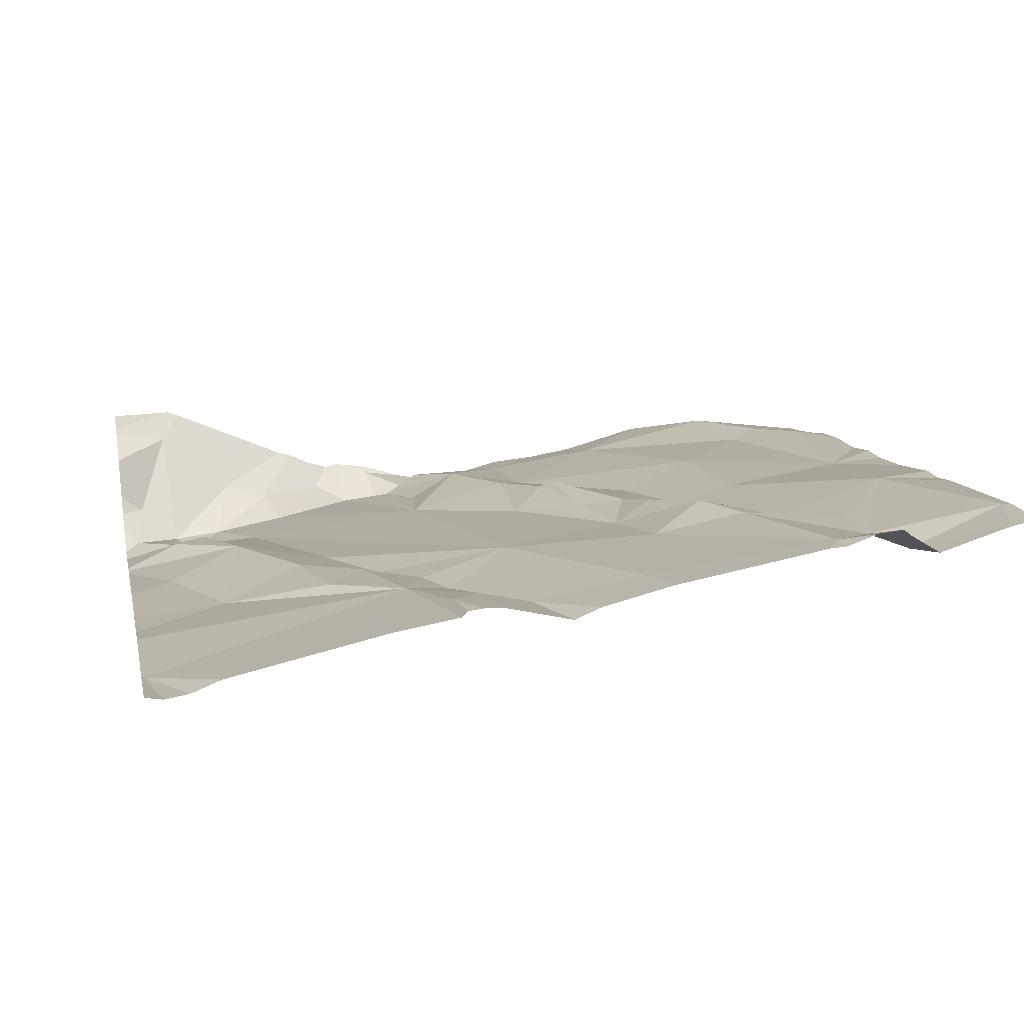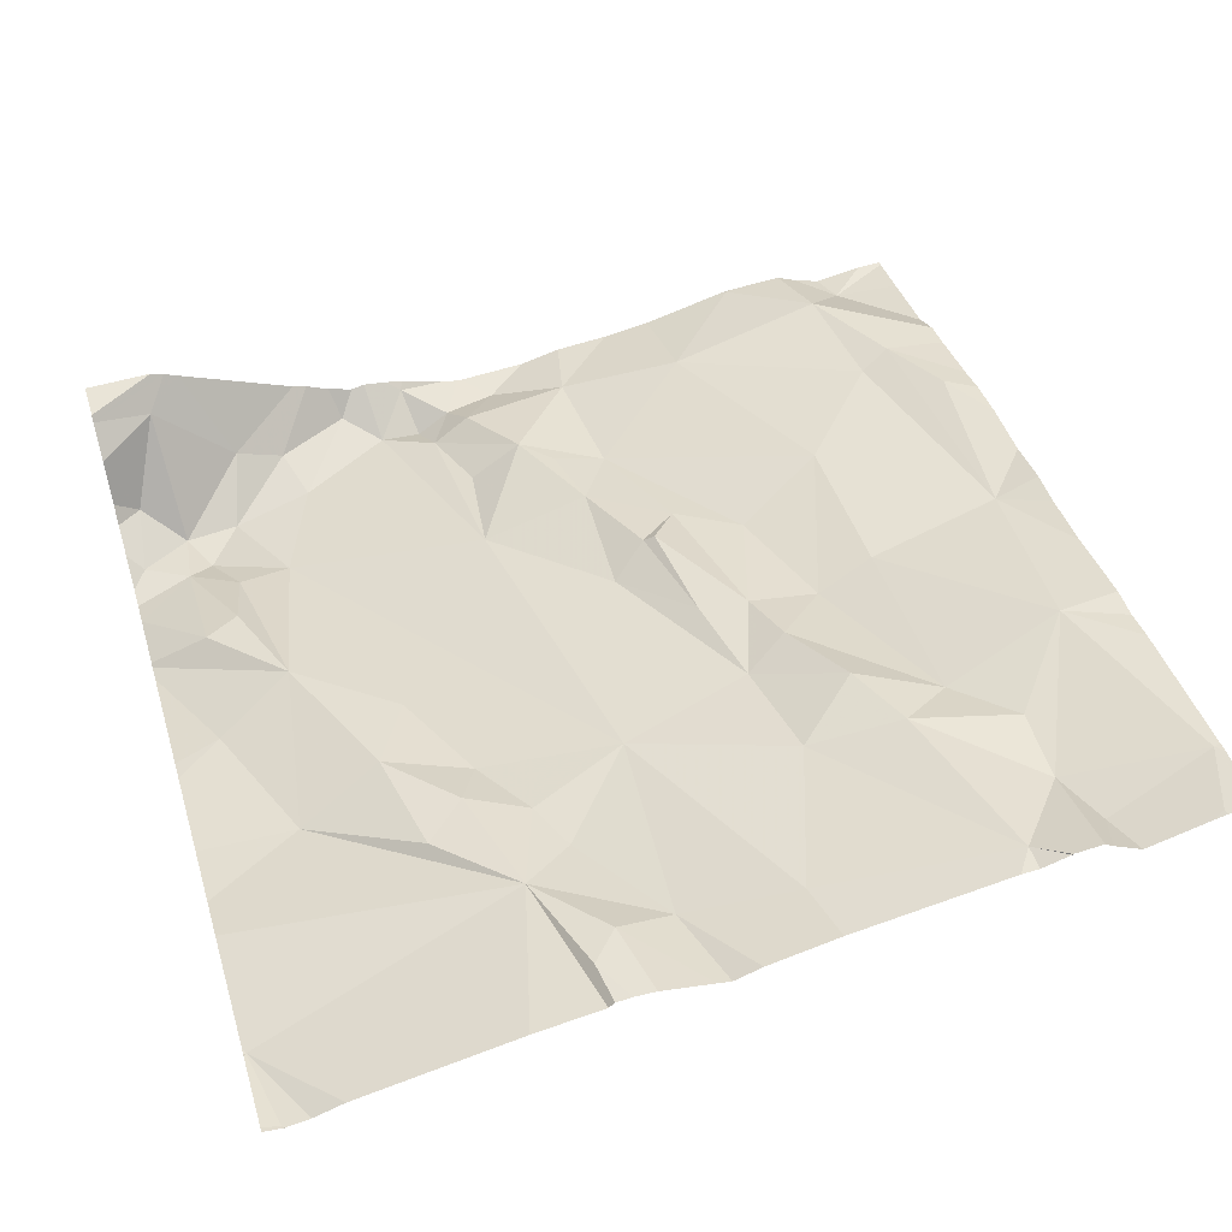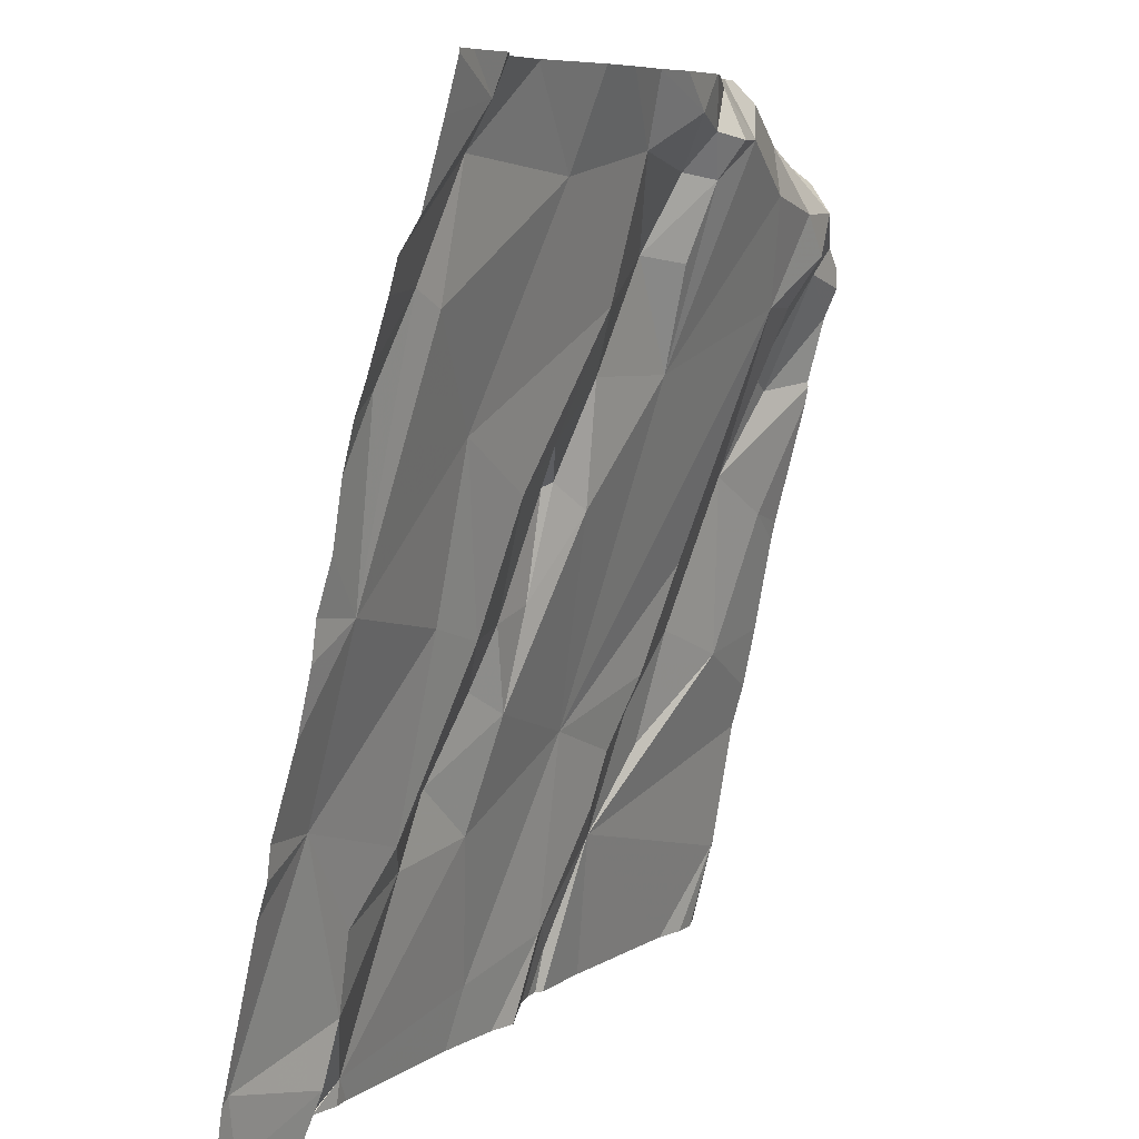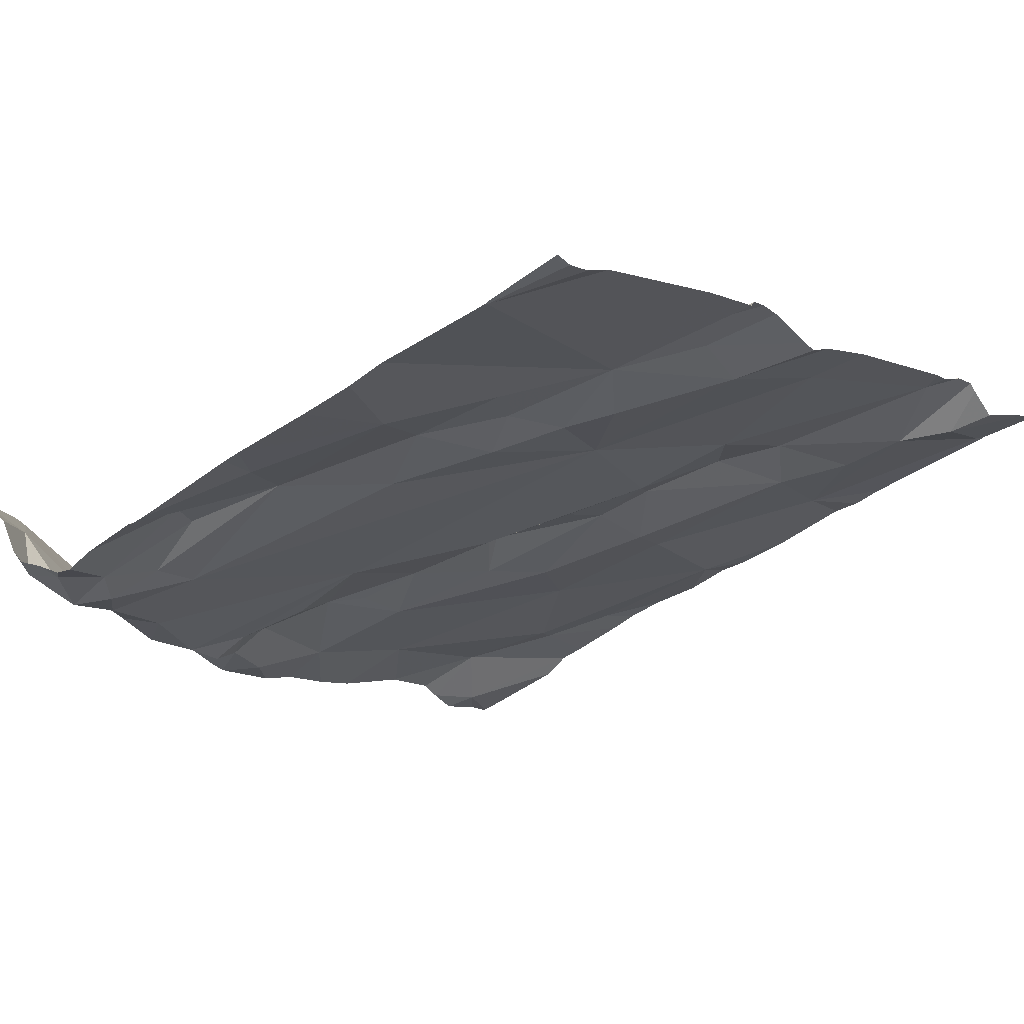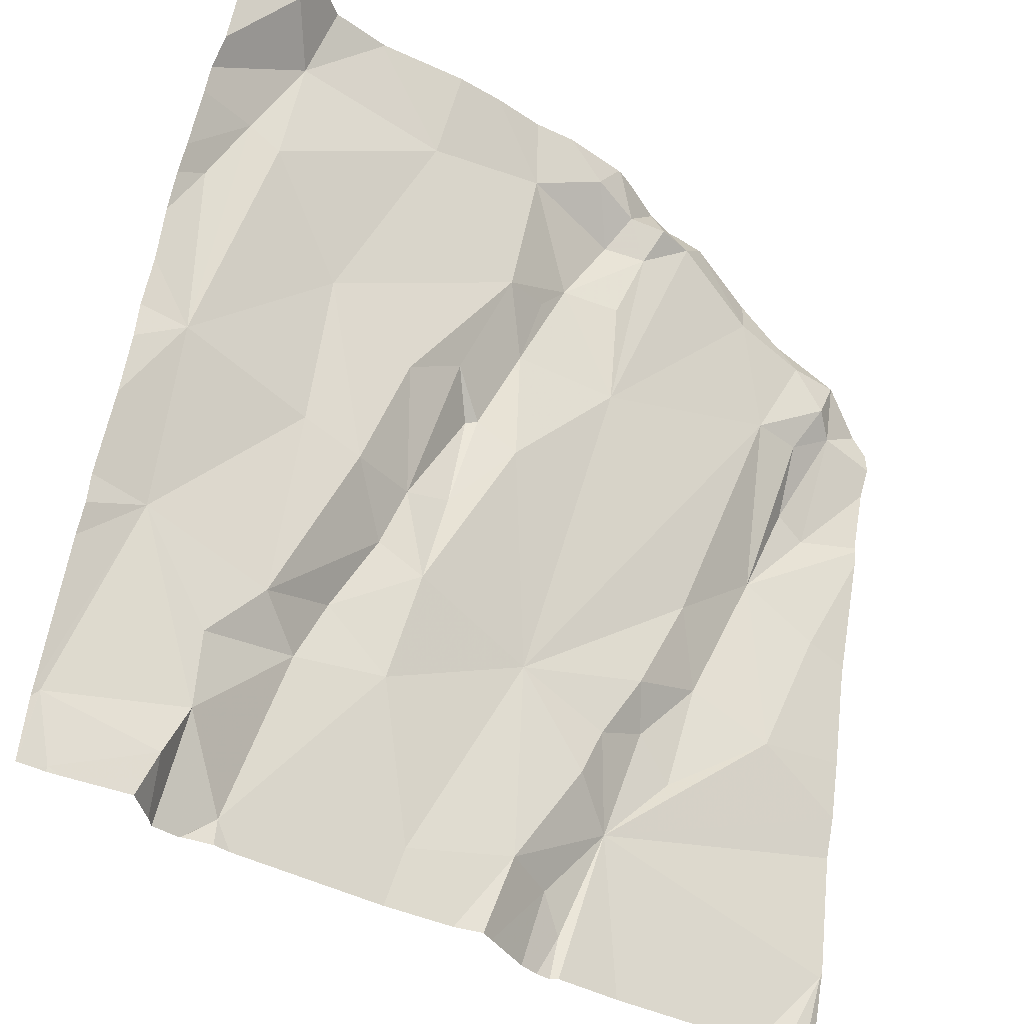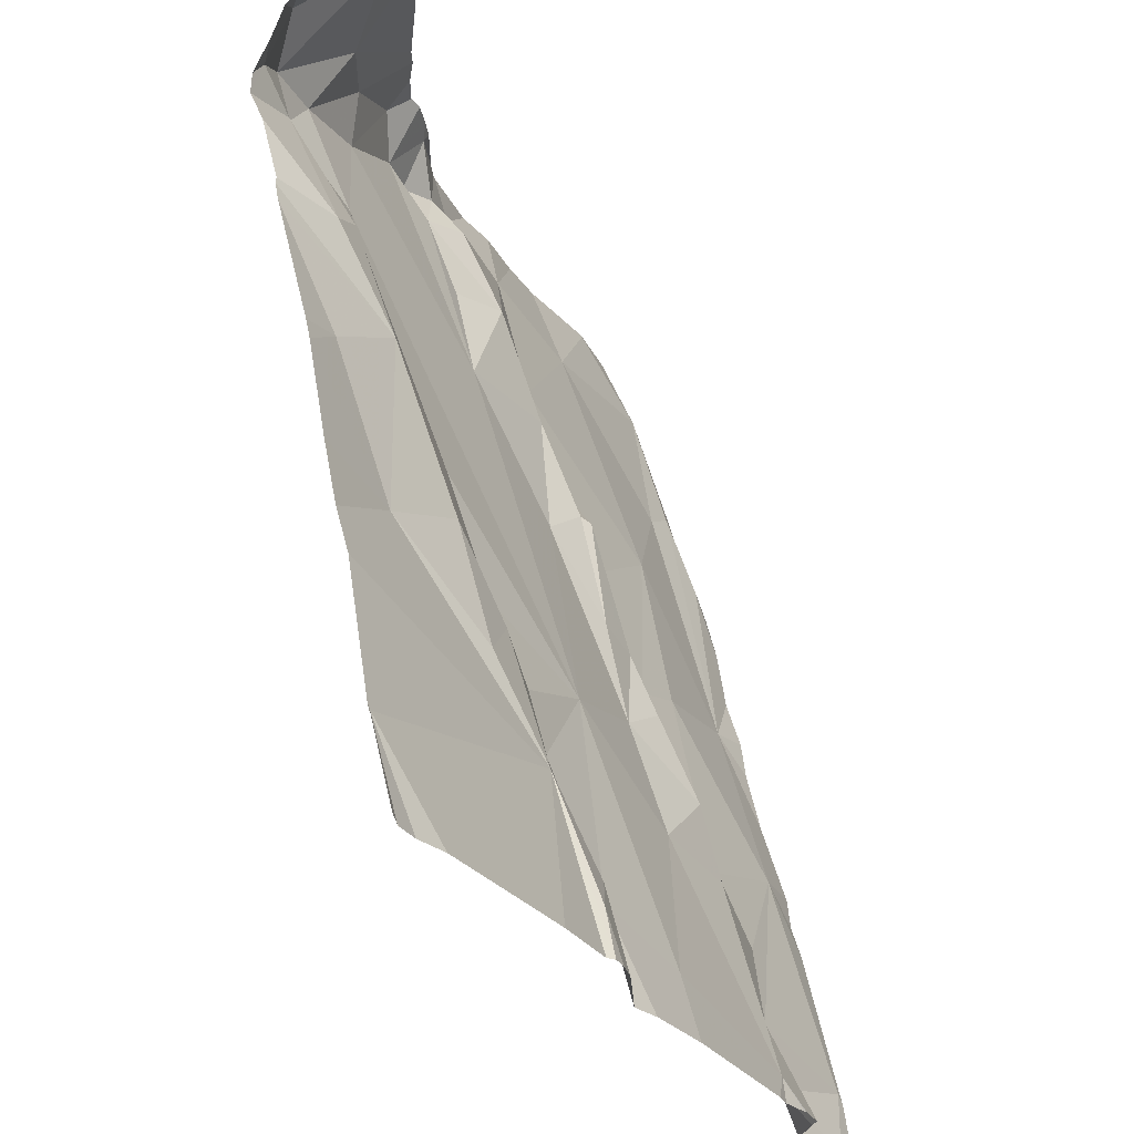
<metadata>
{"format":"obj","ext":"obj","renderer":"f3d","projection":"perspective","resolution":1024,"background":"white","views":[{"elev":22.4,"azim":-11.7,"up":"+Z"},{"elev":54.1,"azim":-16.8,"up":"+Z"},{"elev":7.8,"azim":111.0,"up":"+Y"},{"elev":-19.0,"azim":-48.7,"up":"+Z"},{"elev":-39.6,"azim":136.0,"up":"+Y"},{"elev":-29.8,"azim":-70.6,"up":"+Y"}]}
</metadata>
<code>
v -118.1 223 499.7
v -118.1 223 499.7
v -118.1 223.5 499.6
v -118 223.5 499.6
v -118 223.6 499.6
v -118 223.1 499.7
v -118 223.1 499.7
v -118 223 499.7
v -118 223 499.7
v -118 223.3 499.7
v -118 223.2 499.7
v -118 223.3 499.7
v -118 223.4 499.6
v -118 223.5 499.6
v -118.1 224 499.5
v -118 223.9 499.5
v -118.1 223.8 499.6
v -118 223.7 499.6
v -118 223.8 499.6
v -118 223.9 499.5
v -118 224 499.5
v -118 223.7 499.6
v -118 223 499.7
v -119 223 499.6
v -118.8 223 499.7
v -118.7 223 499.7
v -118.7 223 499.7
v -118.5 223 499.7
v -118.5 223 499.7
v -118.3 223 499.7
v -118.8 223.2 499.6
v -118.6 224 499.4
v -119.1 223 499.6
v -118.6 223.1 499.6
v -119.1 223 499.6
v -119 223 499.6
v -118.6 223 499.7
v -118.7 223 499.7
v -118.7 223 499.7
v -118.7 223 499.7
v -118.3 223 499.7
v -118.2 223 499.7
v -118.2 223 499.7
v -118.2 223 499.7
v -118.2 223 499.7
v -118.2 223 499.7
v -118.1 223 499.7
v -118.7 223.1 499.7
v -119.1 223 499.6
v -119.1 223 499.6
v -118.1 223 499.7
v -118.6 223 499.7
v -118.6 223 499.7
v -119.1 223.1 499.6
v -118.1 223 499.7
v -118 223 499.7
v -118.2 223.1 499.7
v -118.7 224 499.5
v -118.6 224 499.4
v -119 223.5 499.5
v -118.1 224 499.5
v -118.8 223.3 499.6
v -118.7 223.3 499.6
v -118.8 223.4 499.6
v -118.8 223.5 499.5
v -118.6 223.3 499.6
v -118.4 223.2 499.6
v -118.7 224 499.5
v -118.7 223.2 499.6
v -118.3 223.5 499.6
v -118.4 223.6 499.6
v -118.2 223.7 499.6
v -118.1 223.3 499.7
v -118.2 223.3 499.6
v -118.2 223.5 499.6
v -118.5 223.6 499.6
v -118.5 223.5 499.6
v -118.4 223.4 499.6
v -118.3 223.3 499.7
v -118.4 223.4 499.6
v -118.9 223.6 499.5
v -118.9 223.4 499.6
v -119 223.3 499.5
v -118.6 224 499.4
v -118.5 223.6 499.6
v -118.4 223.5 499.6
v -118.3 223.2 499.7
v -118.2 223.2 499.7
v -118.8 223.3 499.6
v -118.4 223.7 499.5
v -118.5 223.6 499.6
v -118.7 223.7 499.5
v -118.9 223.8 499.5
v -118.5 223.7 499.5
v -119 223.7 499.5
v -119 224 499.6
v -118.7 224 499.5
v -118.2 224 499.5
v -118.9 224 499.5
v -118.6 223.8 499.5
v -118.6 223.9 499.5
v -119.1 223.9 499.5
v -119 223.9 499.4
v -119.1 223.9 499.4
v -118.7 224 499.4
v -118.7 224 499.4
v -118.7 224 499.4
v -118.6 224 499.4
v -118.6 224 499.4
v -118.1 224 499.5
v -119 224 499.5
v -118.8 224 499.5
v -118 224 499.5
v -118.5 223.8 499.5
v -118.2 224 499.5
v -118.3 223.9 499.5
v -118.5 224 499.5
v -118.1 223.8 499.5
v -118.5 223.8 499.5
v -118.7 223.9 499.4
v -118.9 224 499.4
v -118.8 224 499.4
v -118.6 223.9 499.5
v -119 223.8 499.4
v -119 223.8 499.4
v -119 223.7 499.5
v -119 223.8 499.5
v -118.2 224 499.5
v -118.9 223.9 499.4
v -119 223.9 499.4
v -118.1 224 499.5
v -118.1 223.7 499.6
v -118 223.8 499.5
v -118 224 499.5
v -118.3 223 499.7
v -119.1 223 499.6
v -119.1 223 499.6
v -119.1 223.5 499.5
v -119.1 223.7 499.5
v -119.1 223.5 499.5
v -119.1 223 499.6
v -119.1 223.1 499.6
v -119.1 223.1 499.6
v -119.1 223.7 499.5
v -119.1 223.7 499.5
v -119.1 223.4 499.5
v -119.1 223.3 499.5
v -119.1 223.2 499.6
v -119.1 223.1 499.6
v -119.1 223.1 499.6
v -119.1 223.8 499.4
v -119.1 224 499.5
v -119.1 224 499.6
v -119.1 224 499.6
v -119.1 223.9 499.5
v -119.1 223.9 499.4
v -119.1 223.8 499.4
v -119.1 223.8 499.4
v -119.1 223.9 499.5
v -118.2 224 499.5
v -118.2 224 499.5
v -118.4 224 499.5
v -118.4 224 499.5
v -119 224 499.6
v -118.5 224 499.4
v -118.8 224 499.5
v -118.8 224 499.5
v -118.5 224 499.4
v -118.2 224 499.5
v -118.8 224 499.5
v -119 224 499.6
v -119 224 499.6
v -119.1 224 499.6
f 5 3 4
f 4 3 14
f 7 6 9
f 11 73 7
f 56 6 8
f 10 73 12
f 12 73 11
f 14 3 13
f 13 3 10
f 15 134 113
f 16 98 17
f 20 15 16
f 18 132 22
f 19 17 18
f 21 15 20
f 133 17 19
f 22 132 5
f 134 15 21
f 135 41 30
f 46 41 135
f 30 41 28
f 23 1 2
f 51 1 55
f 29 28 34
f 136 35 137
f 49 35 33
f 24 54 36
f 36 54 35
f 37 34 48
f 53 34 37
f 52 48 39
f 39 48 38
f 40 38 26
f 26 38 31
f 42 41 46
f 44 57 42
f 47 43 45
f 45 43 44
f 50 35 49
f 55 1 47
f 27 31 25
f 25 31 24
f 56 9 6
f 8 6 23
f 2 1 51
f 165 117 162
f 63 62 31
f 65 64 66
f 67 66 28
f 164 111 96
f 66 69 34
f 71 70 72
f 74 73 75
f 69 63 31
f 77 76 78
f 30 28 29
f 80 79 74
f 75 70 74
f 82 81 83
f 163 116 161
f 34 28 66
f 31 38 48
f 48 34 31
f 34 69 31
f 81 60 83
f 29 34 53
f 37 48 52
f 39 38 40
f 57 41 42
f 57 43 6
f 80 78 79
f 86 85 77
f 87 41 57
f 57 88 87
f 87 79 67
f 87 67 41
f 43 57 44
f 66 63 69
f 62 89 31
f 78 66 67
f 79 78 67
f 70 75 72
f 79 87 74
f 74 87 88
f 73 88 57
f 3 72 75
f 71 90 86
f 85 86 90
f 78 86 77
f 71 86 70
f 74 70 80
f 80 70 86
f 91 85 90
f 76 92 66
f 92 93 66
f 85 91 77
f 91 76 77
f 65 81 82
f 81 65 93
f 82 83 89
f 31 89 83
f 76 66 78
f 93 65 66
f 62 63 64
f 64 63 66
f 65 82 64
f 94 76 91
f 81 95 144
f 83 60 140
f 31 83 147
f 162 117 116
f 54 31 148
f 36 35 50
f 139 81 145
f 1 6 43
f 73 6 7
f 1 43 47
f 6 1 23
f 6 73 57
f 82 62 64
f 82 89 62
f 141 54 142
f 3 75 73
f 41 67 28
f 31 54 24
f 3 73 10
f 74 88 73
f 80 86 78
f 26 31 27
f 98 15 110
f 101 100 92
f 103 102 104
f 105 106 97
f 105 107 106
f 59 108 84
f 102 103 111
f 161 115 160
f 92 94 101
f 71 114 90
f 162 116 163
f 72 3 118
f 114 119 94
f 116 115 161
f 154 153 171
f 120 105 92
f 107 105 120
f 121 122 166
f 106 109 59
f 15 98 16
f 71 72 114
f 109 107 120
f 117 123 101
f 117 108 123
f 114 117 101
f 115 98 128
f 116 117 114
f 98 115 116
f 118 17 98
f 116 118 98
f 103 124 125
f 101 119 114
f 118 116 72
f 72 116 114
f 17 118 3
f 126 81 127
f 76 94 92
f 124 127 125
f 93 127 81
f 104 102 155
f 95 126 124
f 127 124 126
f 81 126 95
f 151 124 157
f 92 129 93
f 94 91 90
f 101 123 120
f 121 129 122
f 122 129 105
f 100 101 120
f 129 121 130
f 92 100 120
f 93 129 130
f 112 121 167
f 160 115 169
f 102 111 152
f 32 106 59
f 109 123 108
f 111 99 96
f 103 99 111
f 107 109 106
f 121 99 130
f 103 130 99
f 129 92 105
f 108 117 165
f 127 93 125
f 130 125 93
f 104 124 103
f 130 103 125
f 157 104 158
f 17 132 18
f 132 17 3
f 132 3 5
f 16 17 133
f 94 90 114
f 94 119 101
f 123 109 120
f 122 105 68
f 136 33 35
f 137 35 141
f 138 60 139
f 61 15 131
f 139 60 81
f 140 60 138
f 58 106 32
f 141 35 54
f 142 54 143
f 84 108 168
f 143 54 149
f 144 95 151
f 145 81 144
f 59 109 108
f 146 83 140
f 68 105 97
f 147 83 146
f 148 31 147
f 97 106 58
f 149 54 150
f 150 54 148
f 96 99 112
f 151 95 124
f 152 111 153
f 112 99 121
f 153 111 164
f 128 98 110
f 155 102 159
f 156 104 155
f 110 15 61
f 157 124 104
f 158 104 156
f 131 15 113
f 159 102 152
f 166 122 170
f 167 121 166
f 168 108 165
f 169 115 128
f 170 122 68
f 171 153 164
f 172 154 171
f 173 154 172

</code>
